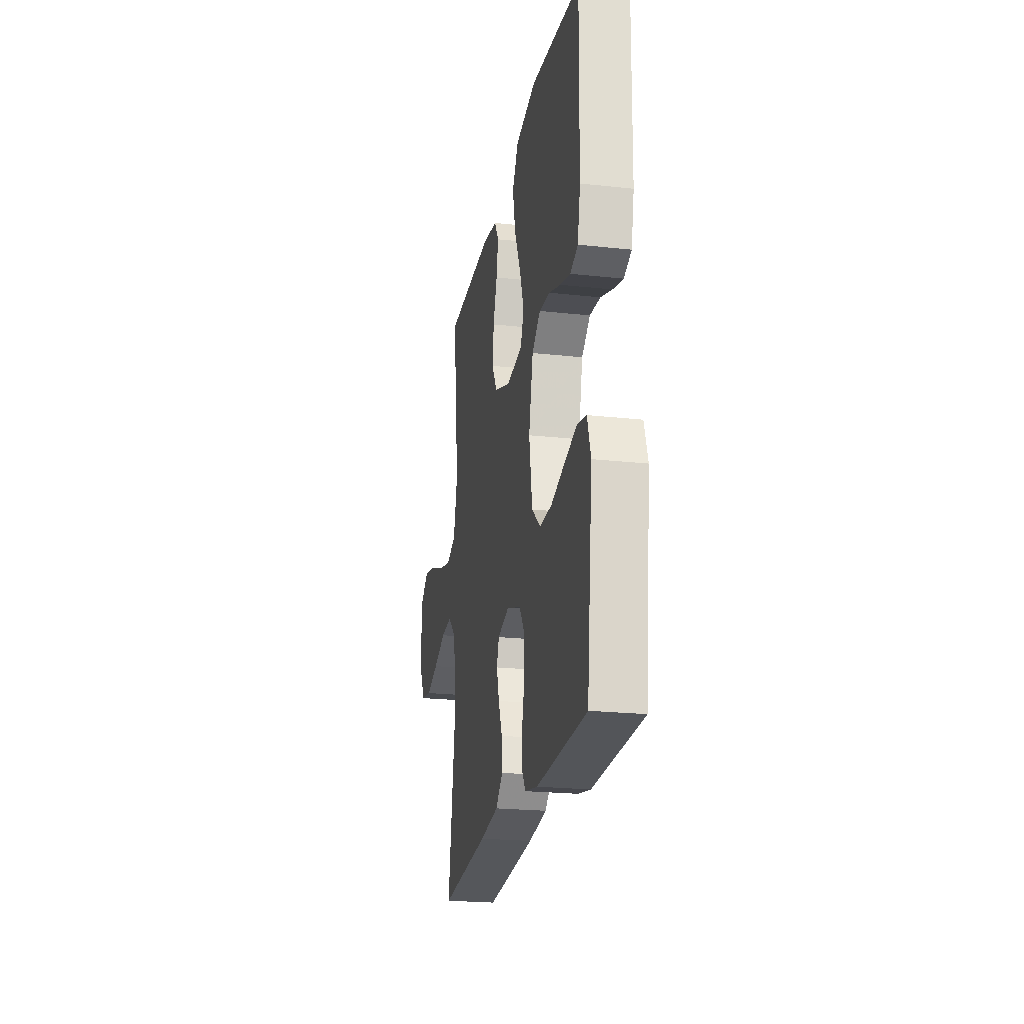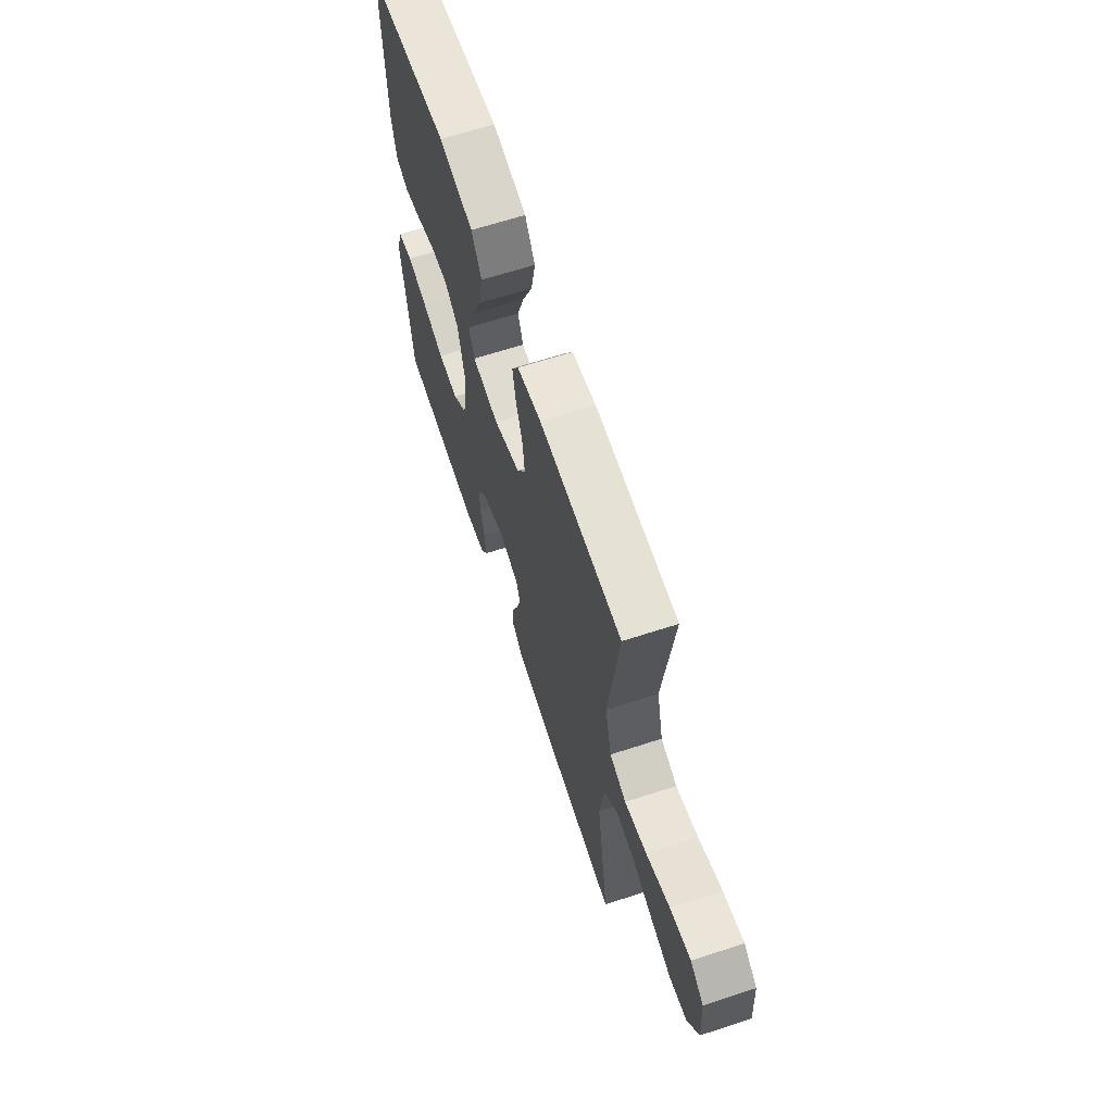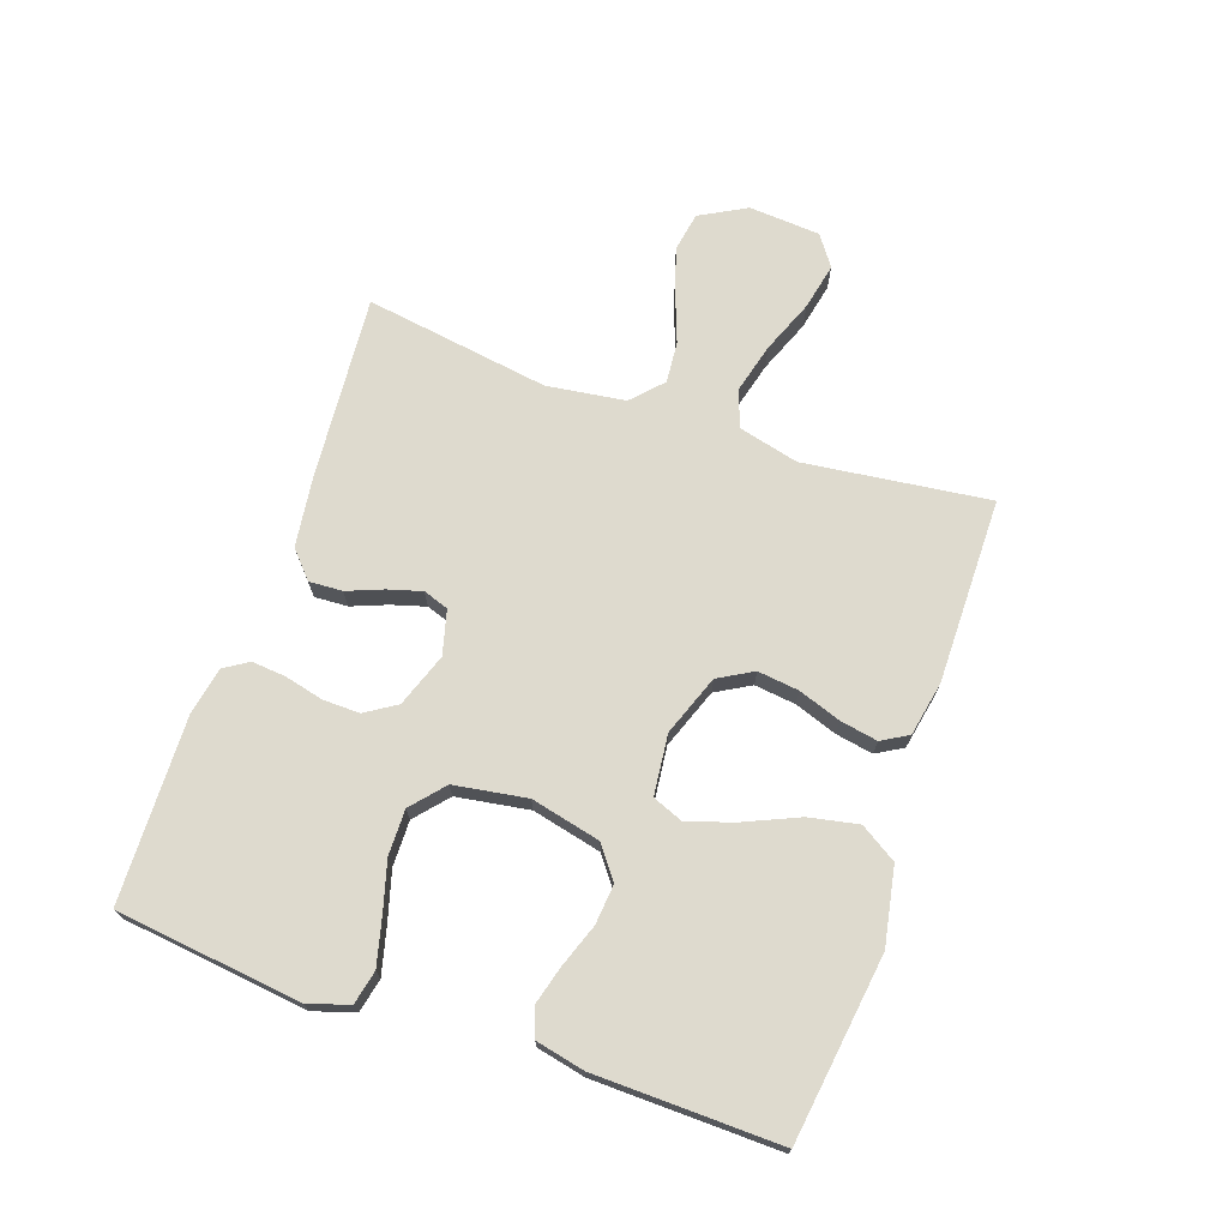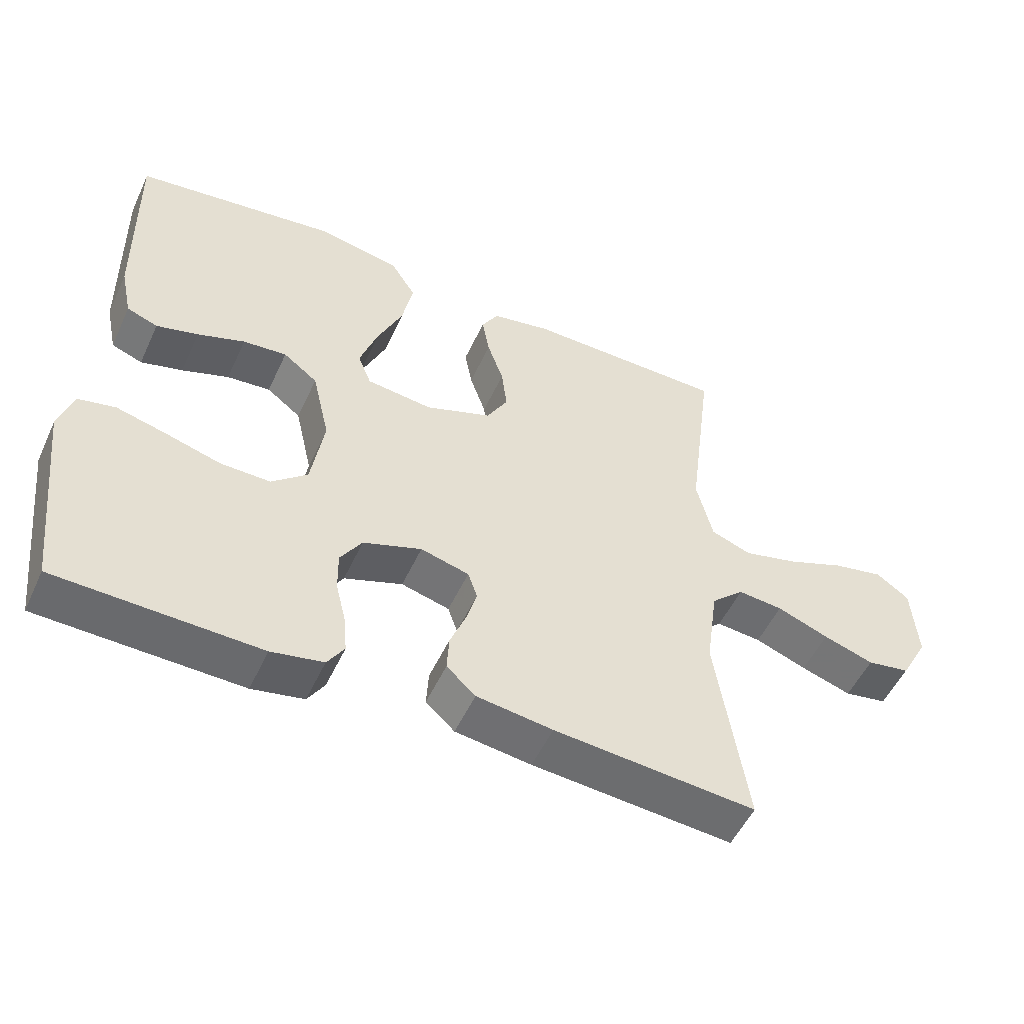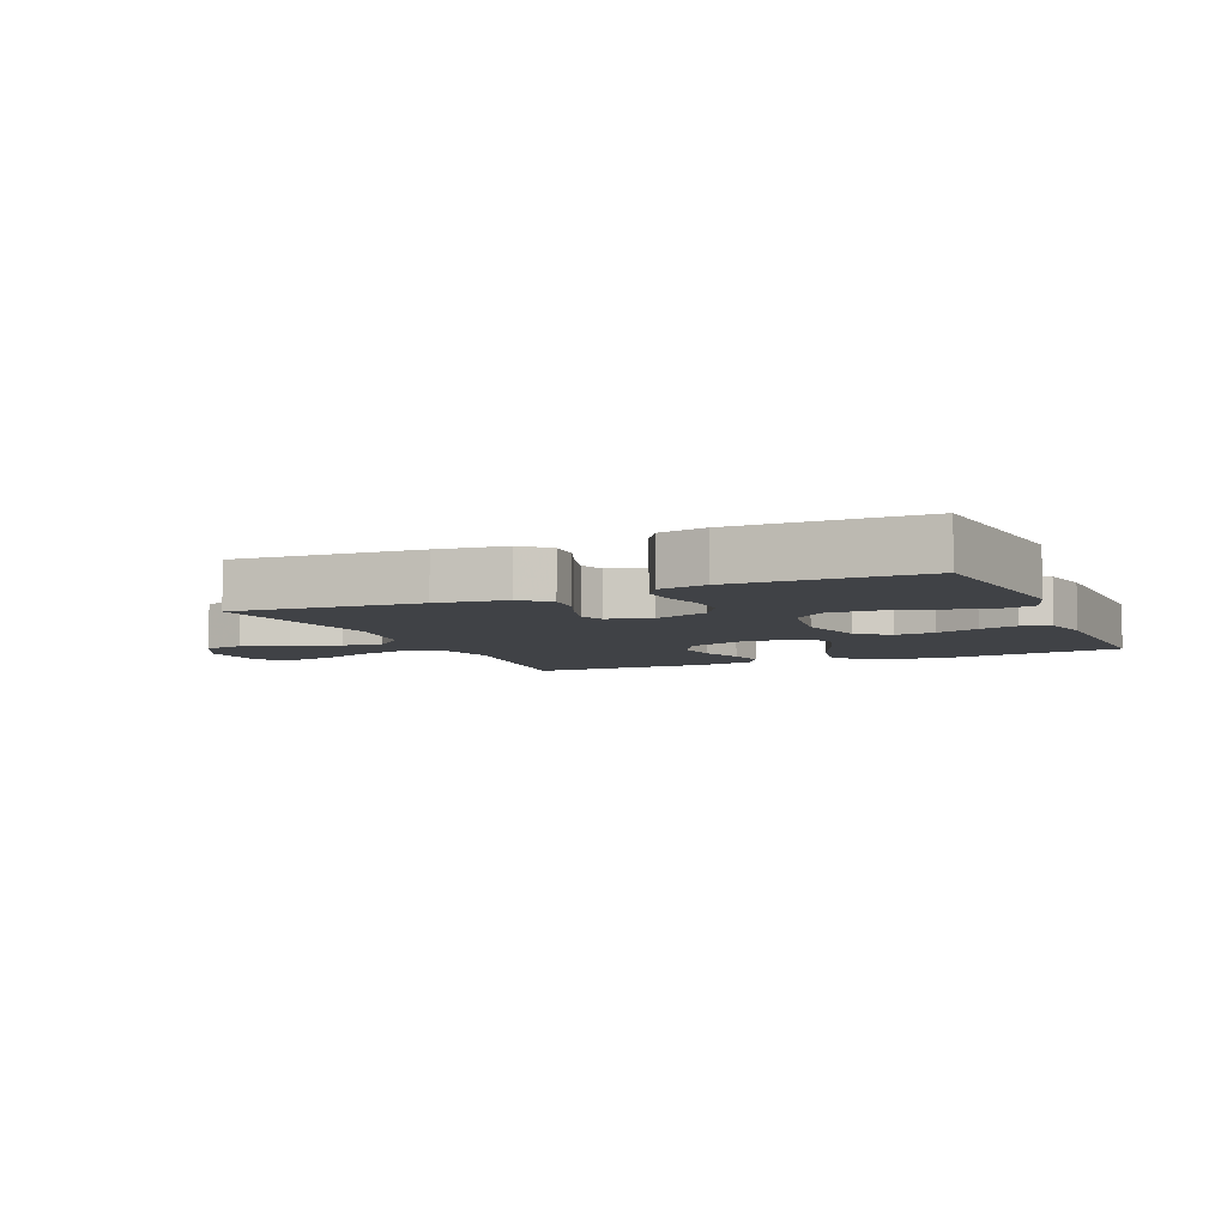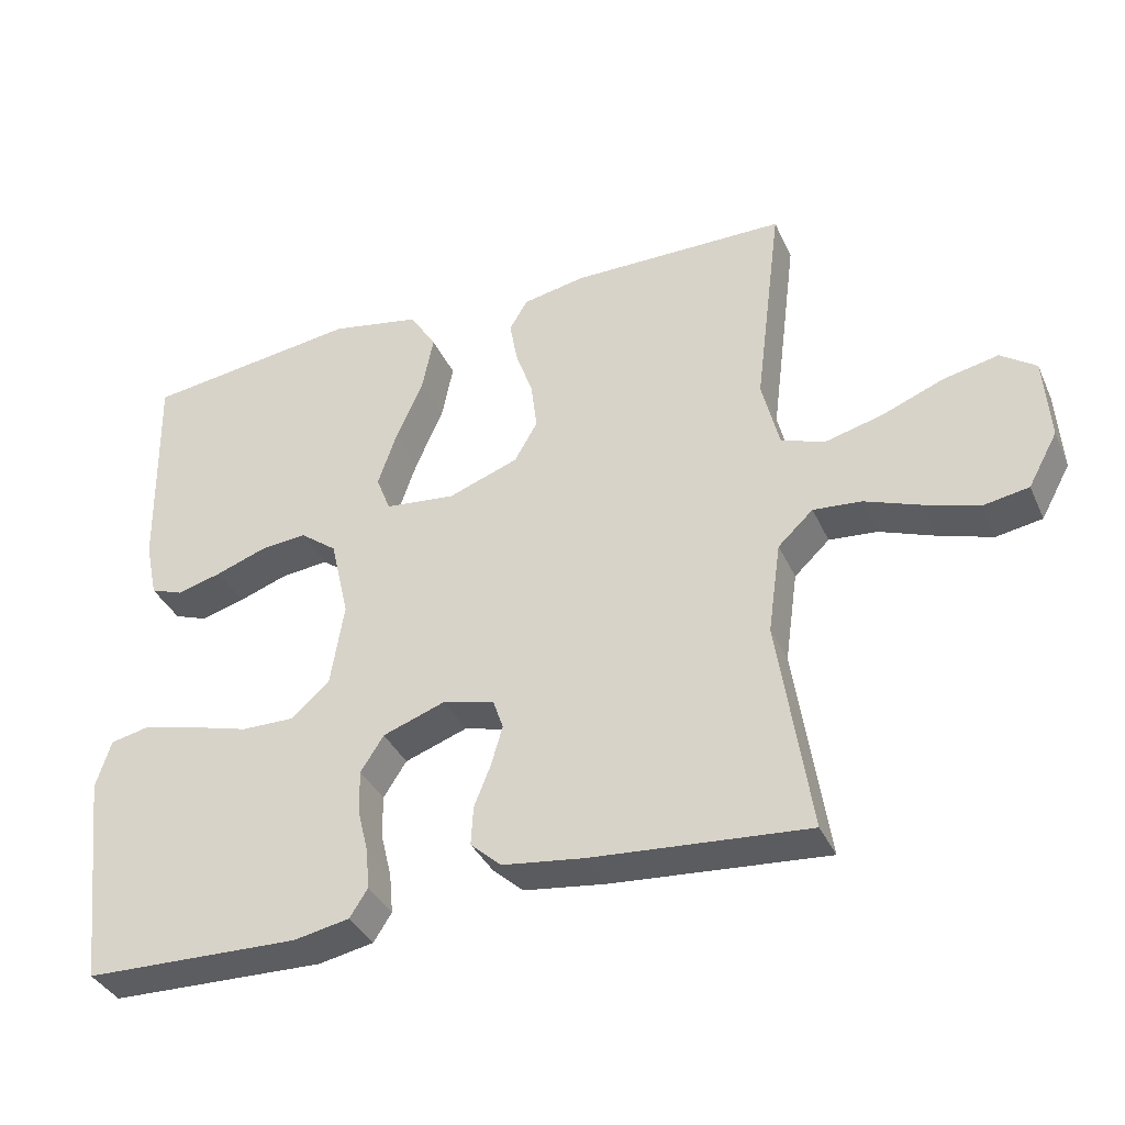
<metadata>
{"format":"obj","ext":"obj","renderer":"f3d","projection":"perspective","resolution":1024,"background":"white","views":[{"elev":-22.5,"azim":-100.7,"up":"+Z"},{"elev":64.5,"azim":71.8,"up":"+Z"},{"elev":71.3,"azim":-70.8,"up":"+Y"},{"elev":-52.5,"azim":-24.5,"up":"+Z"},{"elev":-6.4,"azim":-156.4,"up":"+Y"},{"elev":-36.8,"azim":22.4,"up":"+Z"}]}
</metadata>
<code>
v -0.5 0.07 0.5
v -0.2 0.07 0.54
v -0.075 0.07 0.516
v -0.038 0.07 0.457
v -0.054 0.07 0.377
v -0.092 0.07 0.291
v -0.118 0.07 0.215
v -0.098 0.07 0.164
v 0 0.07 0.153
v 0.098 0.07 0.189
v 0.13 0.07 0.245
v 0.122 0.07 0.312
v 0.098 0.07 0.381
v 0.087 0.07 0.442
v 0.112 0.07 0.485
v 0.2 0.07 0.502
v 0.5 0.07 0.5
v 0.462 0.07 0.2
v 0.486 0.07 0.102
v 0.546 0.07 0.08
v 0.627 0.07 0.101
v 0.713 0.07 0.135
v 0.789 0.07 0.151
v 0.838 0.07 0.116
v 0.846 0.07 0
v 0.805 0.07 -0.075
v 0.741 0.07 -0.086
v 0.666 0.07 -0.062
v 0.589 0.07 -0.033
v 0.522 0.07 -0.027
v 0.473 0.07 -0.073
v 0.455 0.07 -0.2
v 0.5 0.07 -0.5
v 0.2 0.07 -0.476
v 0.087 0.07 -0.461
v 0.044 0.07 -0.422
v 0.047 0.07 -0.368
v 0.07 0.07 -0.31
v 0.086 0.07 -0.255
v 0.072 0.07 -0.214
v 0 0.07 -0.195
v -0.087 0.07 -0.226
v -0.119 0.07 -0.276
v -0.118 0.07 -0.336
v -0.103 0.07 -0.398
v -0.098 0.07 -0.454
v -0.123 0.07 -0.493
v -0.2 0.07 -0.508
v -0.5 0.07 -0.5
v -0.535 0.07 -0.2
v -0.514 0.07 -0.133
v -0.459 0.07 -0.121
v -0.384 0.07 -0.14
v -0.303 0.07 -0.163
v -0.229 0.07 -0.164
v -0.176 0.07 -0.118
v -0.157 0.07 0
v -0.183 0.07 0.113
v -0.234 0.07 0.152
v -0.299 0.07 0.146
v -0.369 0.07 0.121
v -0.431 0.07 0.104
v -0.477 0.07 0.121
v -0.494 0.07 0.2
v -0.5 0 0.5
v -0.2 0 0.54
v -0.075 0 0.516
v -0.038 0 0.457
v -0.054 0 0.377
v -0.092 0 0.291
v -0.118 0 0.215
v -0.098 0 0.164
v 0 0 0.153
v 0.098 0 0.189
v 0.13 0 0.245
v 0.122 0 0.312
v 0.098 0 0.381
v 0.087 0 0.442
v 0.112 0 0.485
v 0.2 0 0.502
v 0.5 0 0.5
v 0.462 0 0.2
v 0.486 0 0.102
v 0.546 0 0.08
v 0.627 0 0.101
v 0.713 0 0.135
v 0.789 0 0.151
v 0.838 0 0.116
v 0.846 0 0
v 0.805 0 -0.075
v 0.741 0 -0.086
v 0.666 0 -0.062
v 0.589 0 -0.033
v 0.522 0 -0.027
v 0.473 0 -0.073
v 0.455 0 -0.2
v 0.5 0 -0.5
v 0.2 0 -0.476
v 0.087 0 -0.461
v 0.044 0 -0.422
v 0.047 0 -0.368
v 0.07 0 -0.31
v 0.086 0 -0.255
v 0.072 0 -0.214
v 0 0 -0.195
v -0.087 0 -0.226
v -0.119 0 -0.276
v -0.118 0 -0.336
v -0.103 0 -0.398
v -0.098 0 -0.454
v -0.123 0 -0.493
v -0.2 0 -0.508
v -0.5 0 -0.5
v -0.535 0 -0.2
v -0.514 0 -0.133
v -0.459 0 -0.121
v -0.384 0 -0.14
v -0.303 0 -0.163
v -0.229 0 -0.164
v -0.176 0 -0.118
v -0.157 0 0
v -0.183 0 0.113
v -0.234 0 0.152
v -0.299 0 0.146
v -0.369 0 0.121
v -0.431 0 0.104
v -0.477 0 0.121
v -0.494 0 0.2
f 4 5 6
f 3 4 6
f 2 3 6
f 1 2 6
f 64 1 6
f 63 64 6
f 62 63 6
f 61 62 6
f 60 61 6
f 59 60 6 7
f 58 59 7 8
f 57 58 8 9
f 56 57 9 10
f 52 53 54
f 51 52 54
f 50 51 54
f 49 50 54
f 48 49 54
f 47 48 54
f 46 47 54
f 45 46 54
f 44 45 54
f 43 44 54 55
f 42 43 55 56
f 36 37 38
f 35 36 38
f 34 35 38
f 33 34 38
f 32 33 38
f 31 32 38 39
f 30 31 39 40
f 27 28 29
f 26 27 29
f 25 26 29
f 24 25 29
f 23 24 29
f 22 23 29
f 21 22 29
f 20 21 29 30
f 30 40 41
f 20 30 41
f 19 20 41
f 16 17 18
f 15 16 18
f 14 15 18
f 13 14 18
f 12 13 18
f 11 12 18 19
f 42 56 10
f 41 42 10
f 19 41 10
f 10 11 19
f 70 69 68
f 70 68 67
f 70 67 66
f 70 66 65
f 70 65 128
f 70 128 127
f 70 127 126
f 70 126 125
f 70 125 124
f 71 70 124 123
f 72 71 123 122
f 73 72 122 121
f 74 73 121 120
f 118 117 116
f 118 116 115
f 118 115 114
f 118 114 113
f 118 113 112
f 118 112 111
f 118 111 110
f 118 110 109
f 118 109 108
f 119 118 108 107
f 120 119 107 106
f 102 101 100
f 102 100 99
f 102 99 98
f 102 98 97
f 102 97 96
f 103 102 96 95
f 104 103 95 94
f 93 92 91
f 93 91 90
f 93 90 89
f 93 89 88
f 93 88 87
f 93 87 86
f 93 86 85
f 94 93 85 84
f 105 104 94
f 105 94 84
f 105 84 83
f 82 81 80
f 82 80 79
f 82 79 78
f 82 78 77
f 82 77 76
f 83 82 76 75
f 74 120 106
f 74 106 105
f 74 105 83
f 83 75 74
f 1 65 66 2
f 2 66 67 3
f 3 67 68 4
f 4 68 69 5
f 5 69 70 6
f 6 70 71 7
f 7 71 72 8
f 8 72 73 9
f 9 73 74 10
f 10 74 75 11
f 11 75 76 12
f 12 76 77 13
f 13 77 78 14
f 14 78 79 15
f 15 79 80 16
f 16 80 81 17
f 17 81 82 18
f 18 82 83 19
f 19 83 84 20
f 20 84 85 21
f 21 85 86 22
f 22 86 87 23
f 23 87 88 24
f 24 88 89 25
f 25 89 90 26
f 26 90 91 27
f 27 91 92 28
f 28 92 93 29
f 29 93 94 30
f 30 94 95 31
f 31 95 96 32
f 32 96 97 33
f 33 97 98 34
f 34 98 99 35
f 35 99 100 36
f 36 100 101 37
f 37 101 102 38
f 38 102 103 39
f 39 103 104 40
f 40 104 105 41
f 41 105 106 42
f 42 106 107 43
f 43 107 108 44
f 44 108 109 45
f 45 109 110 46
f 46 110 111 47
f 47 111 112 48
f 48 112 113 49
f 49 113 114 50
f 50 114 115 51
f 51 115 116 52
f 52 116 117 53
f 53 117 118 54
f 54 118 119 55
f 55 119 120 56
f 56 120 121 57
f 57 121 122 58
f 58 122 123 59
f 59 123 124 60
f 60 124 125 61
f 61 125 126 62
f 62 126 127 63
f 63 127 128 64
f 64 128 65 1

</code>
